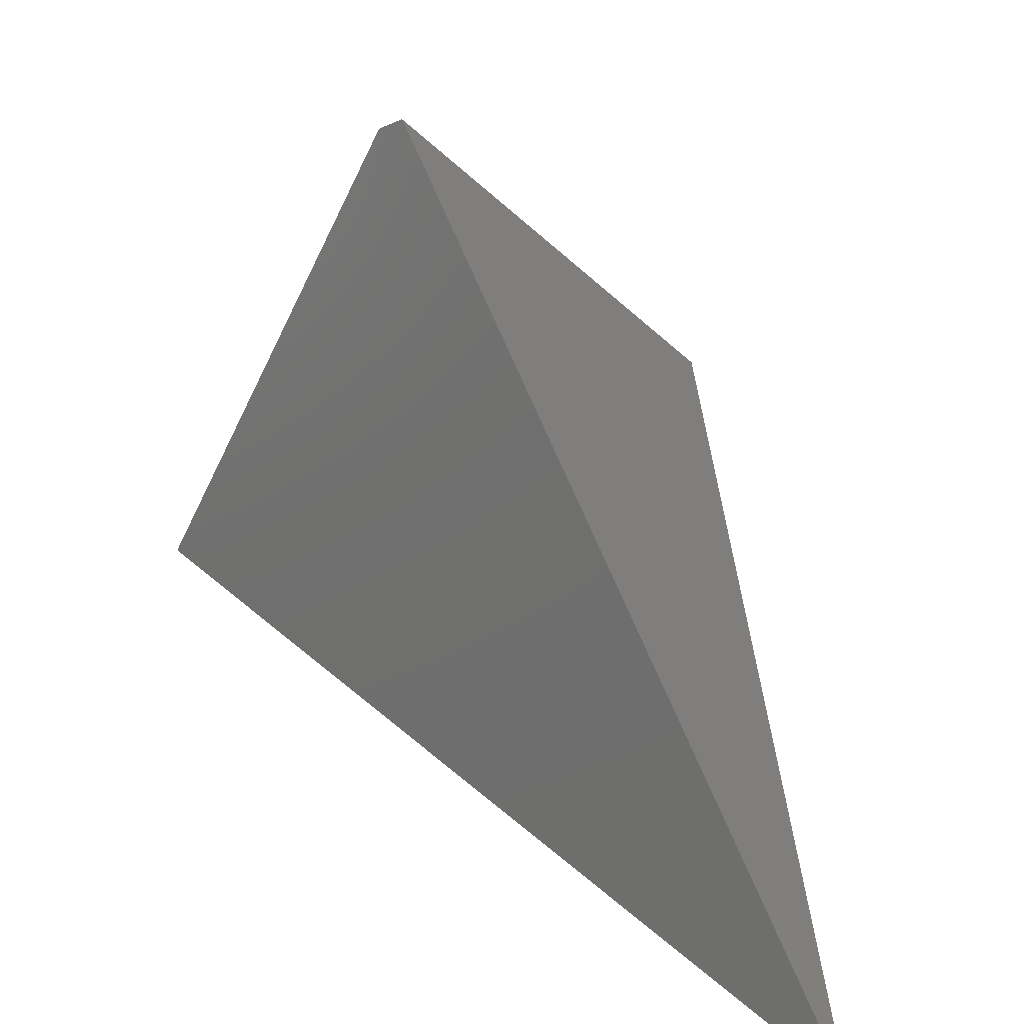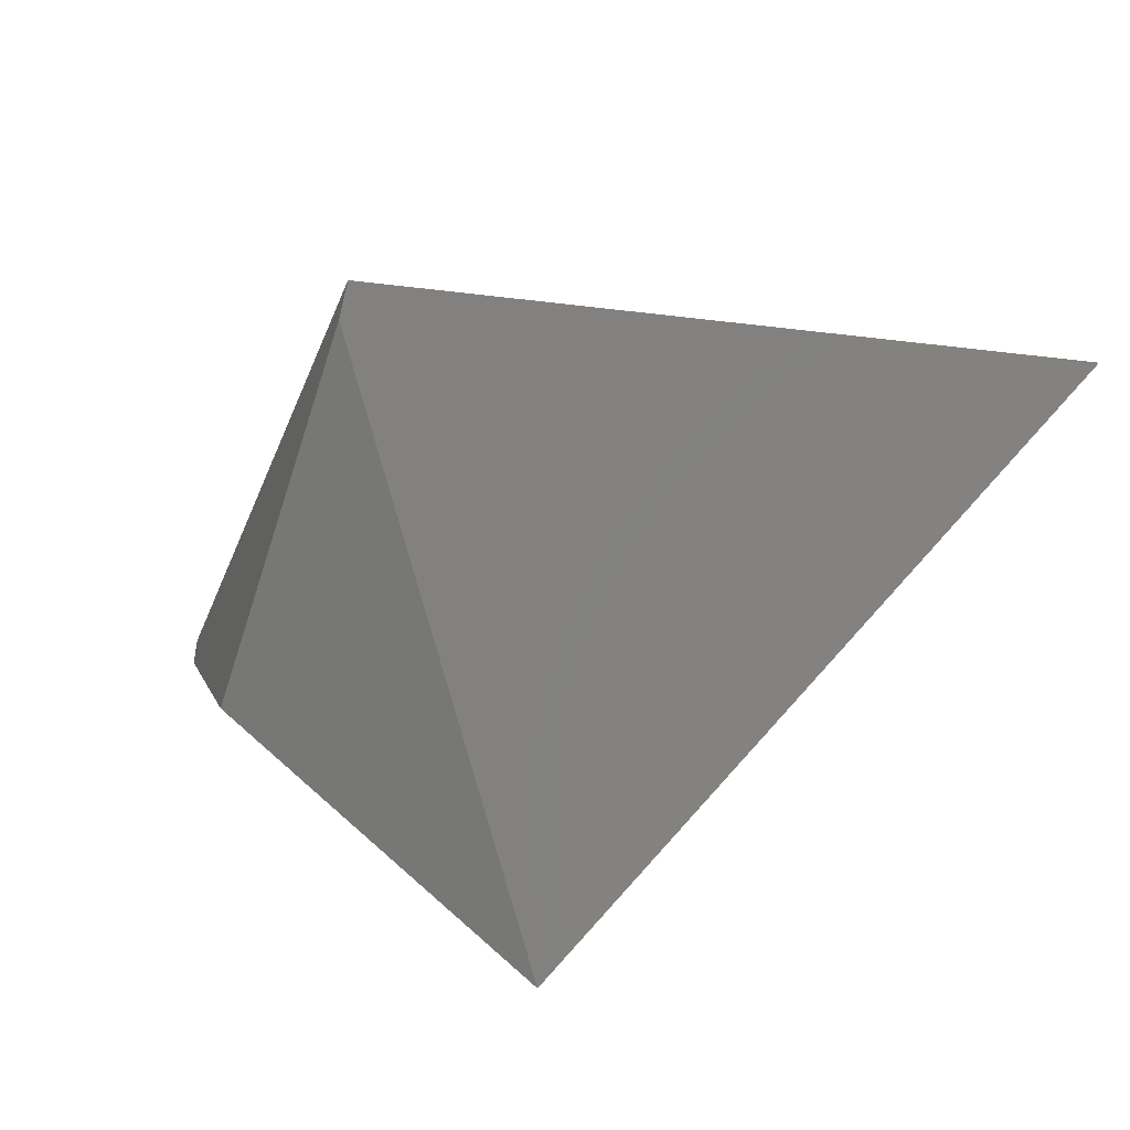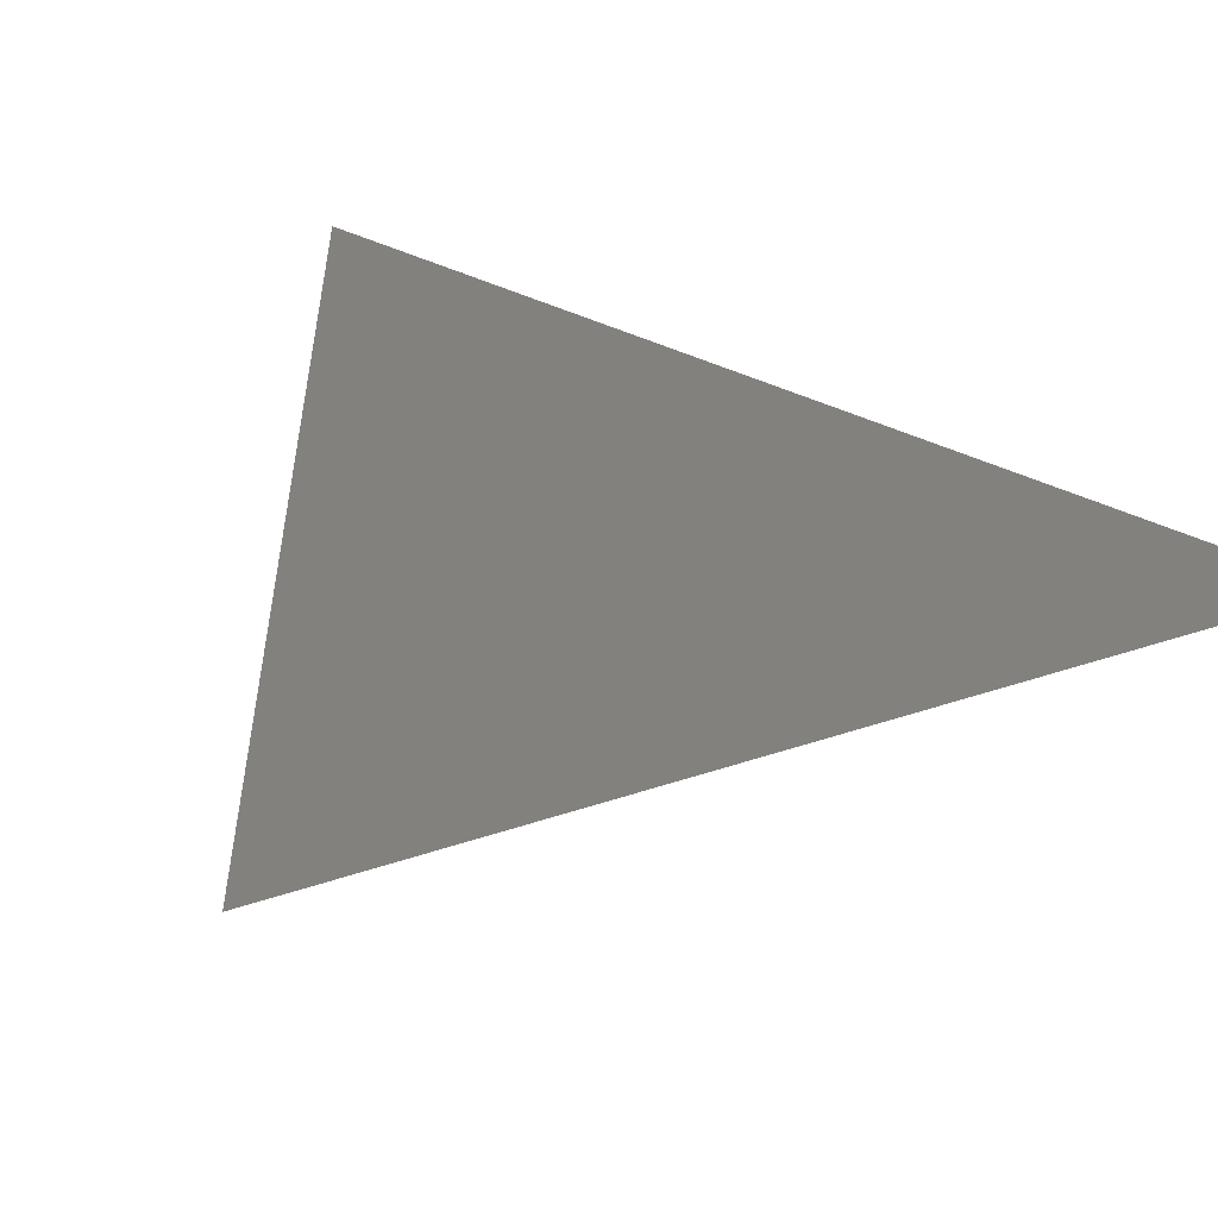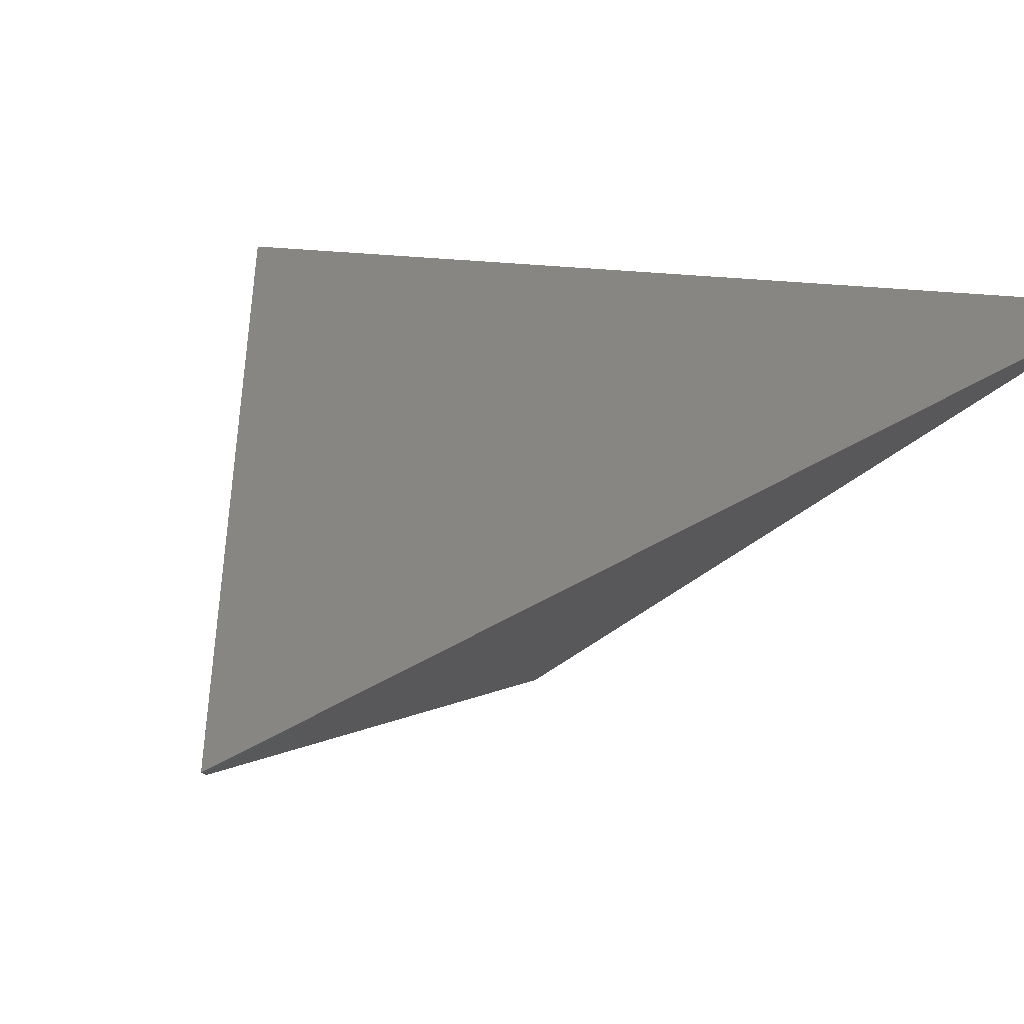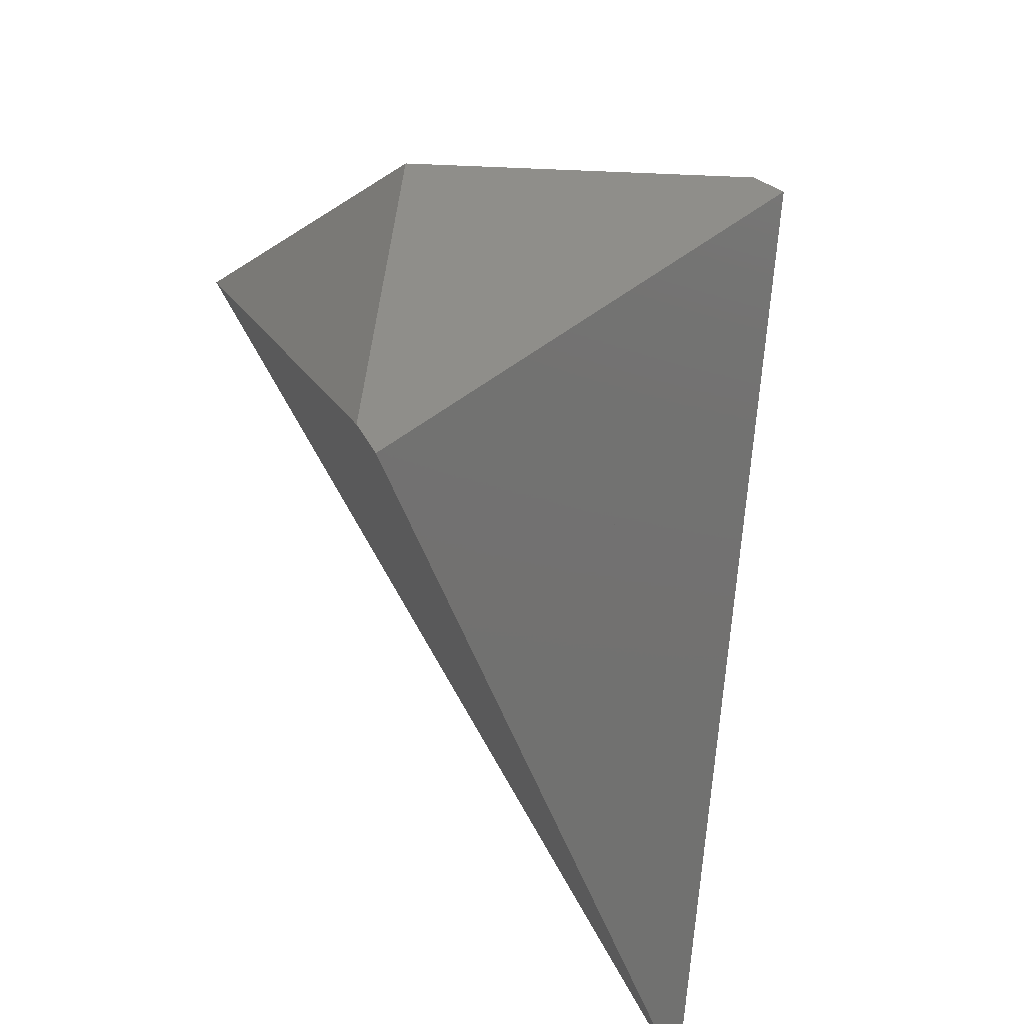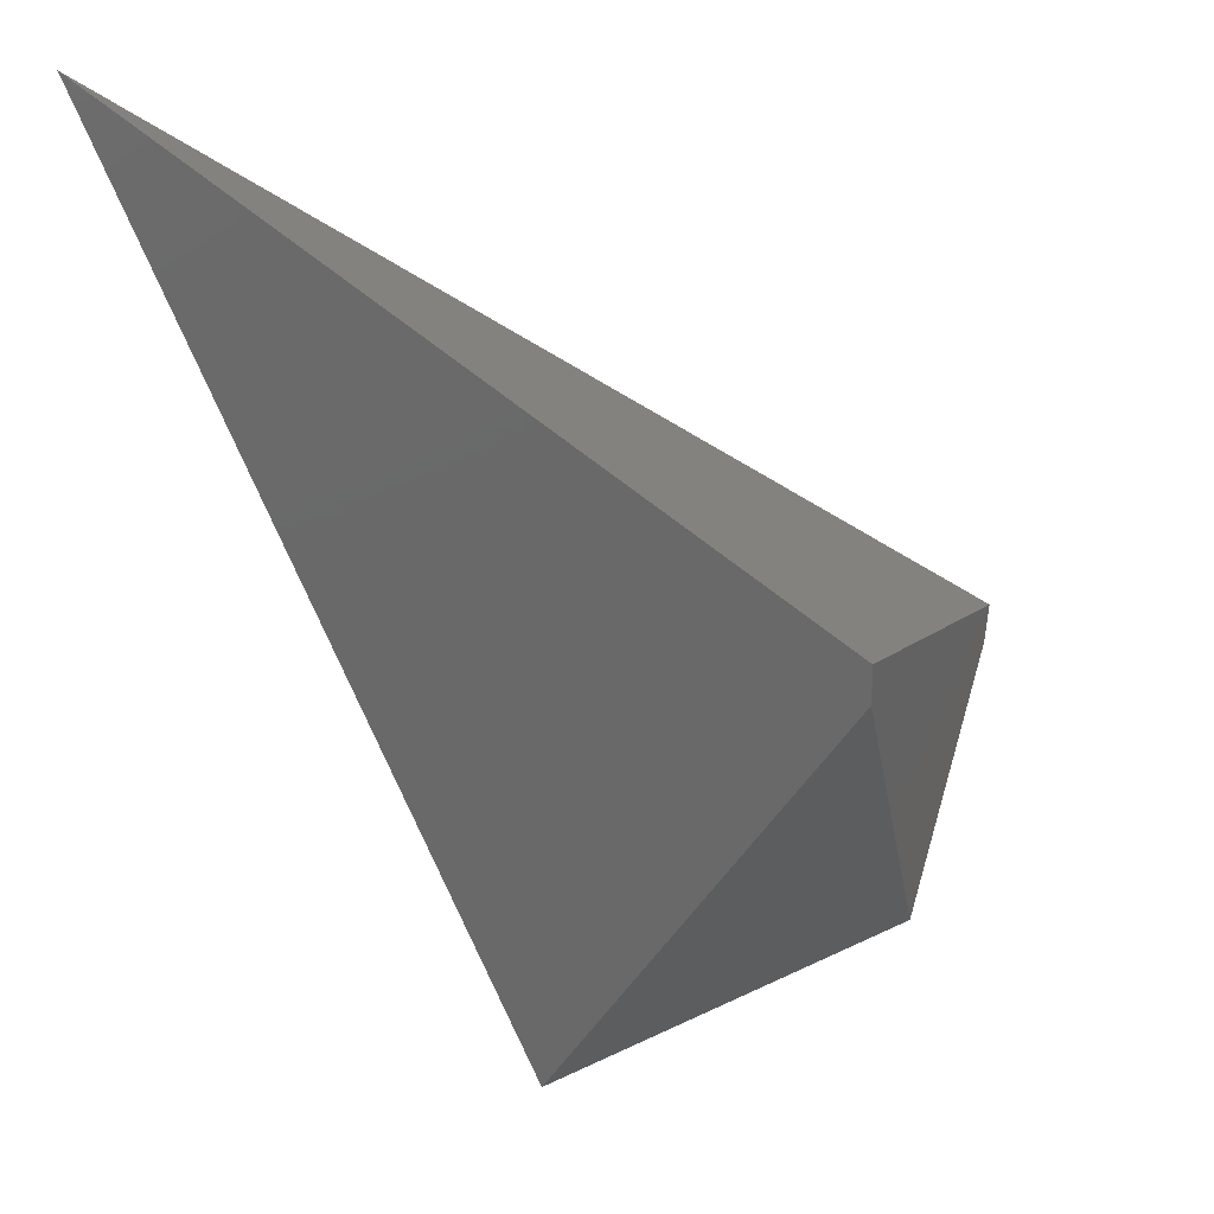
<metadata>
{"format":"stl","ext":"stl","renderer":"f3d","projection":"perspective","resolution":1024,"background":"white","views":[{"elev":12.7,"azim":-75.1,"up":"+Y"},{"elev":-51.1,"azim":-140.5,"up":"+Z"},{"elev":61.4,"azim":-113.5,"up":"+Z"},{"elev":44.4,"azim":-119.0,"up":"+Z"},{"elev":75.8,"azim":-63.2,"up":"+Y"},{"elev":22.9,"azim":74.2,"up":"+Z"}]}
</metadata>
<code>
# stl→obj: 52 verts, 194 faces
v 0.618 0.618 -0.618
v 0.5776 0.643 -0.6026
v 0.5752 0.6445 -0.5987
v 0.6026 0.5776 -0.643
v 0.5864 0.6199 -0.6169
v 0.5781 0.6416 -0.6034
v 0.643 0.6026 -0.573
v 0.643 0.6026 -0.5776
v 0.6136 0.5844 -0.6252
v 0.6393 0.6003 -0.5716
v 0.5584 0.6003 -0.5716
v 0.5589 0.6015 -0.5723
v 0.6395 0.6004 -0.5716
v 0.5597 0.6036 -0.5736
v 0.6397 0.6006 -0.5717
v 0.5748 0.6436 -0.5981
v 0.5614 0.6081 -0.5763
v 0.6403 0.6009 -0.5719
v 0.6285 0.5936 -0.5675
v 0.5443 0.5628 -0.5486
v 0.5436 0.5611 -0.5476
v 0.6274 0.5929 -0.5671
v 0.6266 0.5924 -0.5668
v 0.5432 0.56 -0.5469
v 0.5429 0.5593 -0.5465
v 0.6261 0.5921 -0.5666
v 0.5795 0.5633 -0.549
v 0.5352 0.539 -0.5341
v 0.5337 0.5351 -0.5316
v 0.577 0.5618 -0.6017
v 0.5792 0.5631 -0.6051
v 0.5792 0.5632 -0.6052
v 0.5603 0.5514 -0.5745
v 0.5607 0.5517 -0.5753
v 0.5615 0.5522 -0.5766
v 0.5616 0.5522 -0.5766
v 0.5875 0.5683 -0.6186
v 0.5871 0.568 -0.618
v 0.5797 0.5635 -0.606
v 0.5869 0.5679 -0.6177
v 0.5767 0.5616 -0.6011
v 0.5636 0.5535 -0.58
v 0.5633 0.5533 -0.5794
v 0.5797 0.5634 -0.606
v 0.5632 0.5533 -0.5793
v 0.5453 0.5422 -0.5503
v 0.5599 0.5512 -0.5739
v 0.5446 0.5418 -0.5492
v 0.5441 0.5415 -0.5485
v 0.5439 0.5413 -0.548
v 0.5354 0.5361 -0.5343
v 0.5438 0.5413 -0.5479
f 1 2 3
f 4 5 1
f 6 5 1
f 2 6 1
f 7 3 1
f 1 8 7
f 7 8 8
f 7 7 3
f 7 7 8
f 7 3 3
f 3 7 7
f 7 3 3
f 3 7 7
f 7 7 8
f 7 7 3
f 7 7 8
f 7 3 3
f 3 7 7
f 7 3 3
f 3 7 7
f 7 7 8
f 8 9 1
f 8 9 8
f 9 1 4
f 4 4 9
f 9 4 8
f 10 11 12
f 12 10 13
f 13 10 8
f 13 12 14
f 14 13 15
f 15 13 8
f 7 16 17
f 17 7 18
f 18 7 8
f 7 3 16
f 16 7 7
f 7 7 8
f 15 14 17
f 17 15 18
f 18 15 8
f 15 14 14
f 14 15 15
f 15 15 8
f 19 20 11
f 11 19 10
f 10 19 8
f 19 20 21
f 21 19 22
f 22 19 8
f 23 24 21
f 21 23 22
f 22 23 8
f 23 24 24
f 24 23 23
f 23 24 24
f 24 23 23
f 23 23 8
f 23 24 25
f 25 23 26
f 26 23 8
f 27 28 25
f 25 27 26
f 26 27 8
f 27 28 28
f 28 27 27
f 27 28 28
f 28 27 27
f 27 27 8
f 29 27 28
f 29 27 8
f 30 3 2
f 2 31 30
f 30 31 8
f 31 32 2
f 31 32 8
f 30 3 3
f 3 30 30
f 30 3 3
f 3 30 30
f 30 30 8
f 30 30 3
f 30 30 8
f 30 3 3
f 3 30 30
f 30 3 3
f 3 30 30
f 30 30 8
f 30 30 3
f 30 30 8
f 4 4 4
f 4 4 8
f 4 4 4
f 4 4 8
f 33 11 12
f 12 34 33
f 33 34 8
f 34 34 12
f 34 34 8
f 34 12 14
f 14 35 34
f 34 35 8
f 35 36 14
f 35 36 8
f 4 4 5
f 5 37 4
f 4 37 8
f 37 38 5
f 37 38 8
f 39 6 5
f 5 40 39
f 39 40 8
f 40 38 5
f 40 38 8
f 41 16 17
f 17 42 41
f 41 42 8
f 42 43 17
f 42 43 8
f 32 2 6
f 6 44 32
f 32 44 8
f 44 39 6
f 44 39 8
f 30 3 16
f 16 41 30
f 30 41 8
f 41 41 16
f 41 41 8
f 36 14 17
f 17 45 36
f 36 45 8
f 45 43 17
f 45 43 8
f 36 14 14
f 14 36 36
f 36 36 8
f 36 36 14
f 36 36 8
f 46 20 11
f 11 47 46
f 46 47 8
f 47 33 11
f 47 33 8
f 46 20 21
f 21 48 46
f 46 48 8
f 48 48 21
f 48 48 8
f 49 24 21
f 21 48 49
f 49 48 8
f 48 48 21
f 48 48 8
f 49 24 24
f 24 49 49
f 49 24 24
f 24 49 49
f 49 49 8
f 49 49 24
f 49 49 8
f 49 24 24
f 24 49 49
f 49 24 24
f 24 49 49
f 49 49 8
f 49 49 24
f 49 49 8
f 49 24 25
f 25 50 49
f 49 50 8
f 50 50 25
f 50 50 8
f 51 28 25
f 25 52 51
f 51 52 8
f 52 50 25
f 52 50 8
f 51 28 28
f 28 51 51
f 51 28 28
f 28 51 51
f 51 51 8
f 51 51 28
f 51 51 8
f 51 28 28
f 28 51 51
f 51 28 28
f 28 51 51
f 51 51 8
f 51 51 28
f 51 51 8
f 51 29 28
f 51 29 8

</code>
